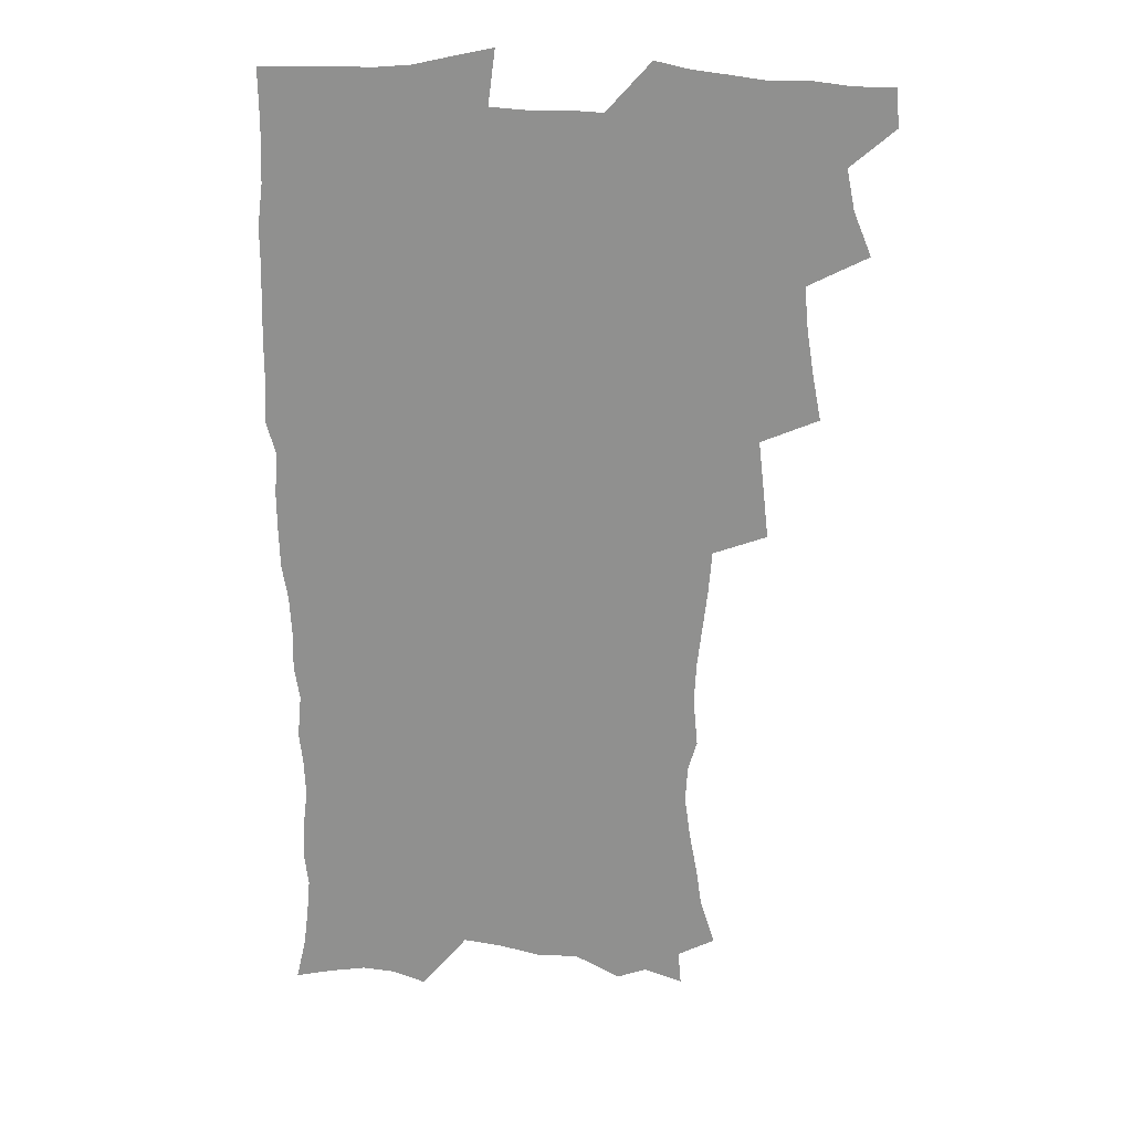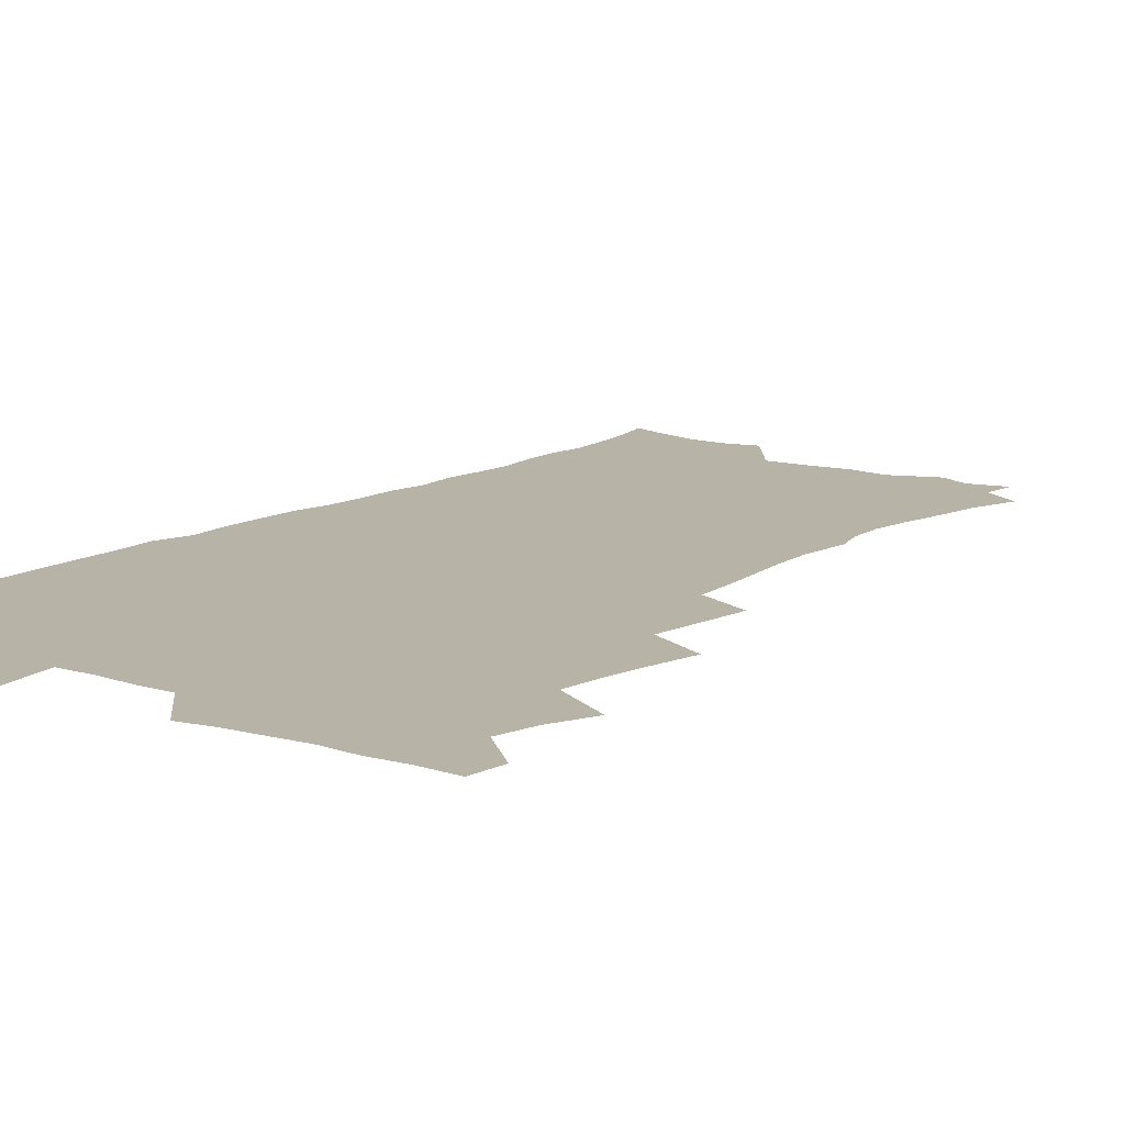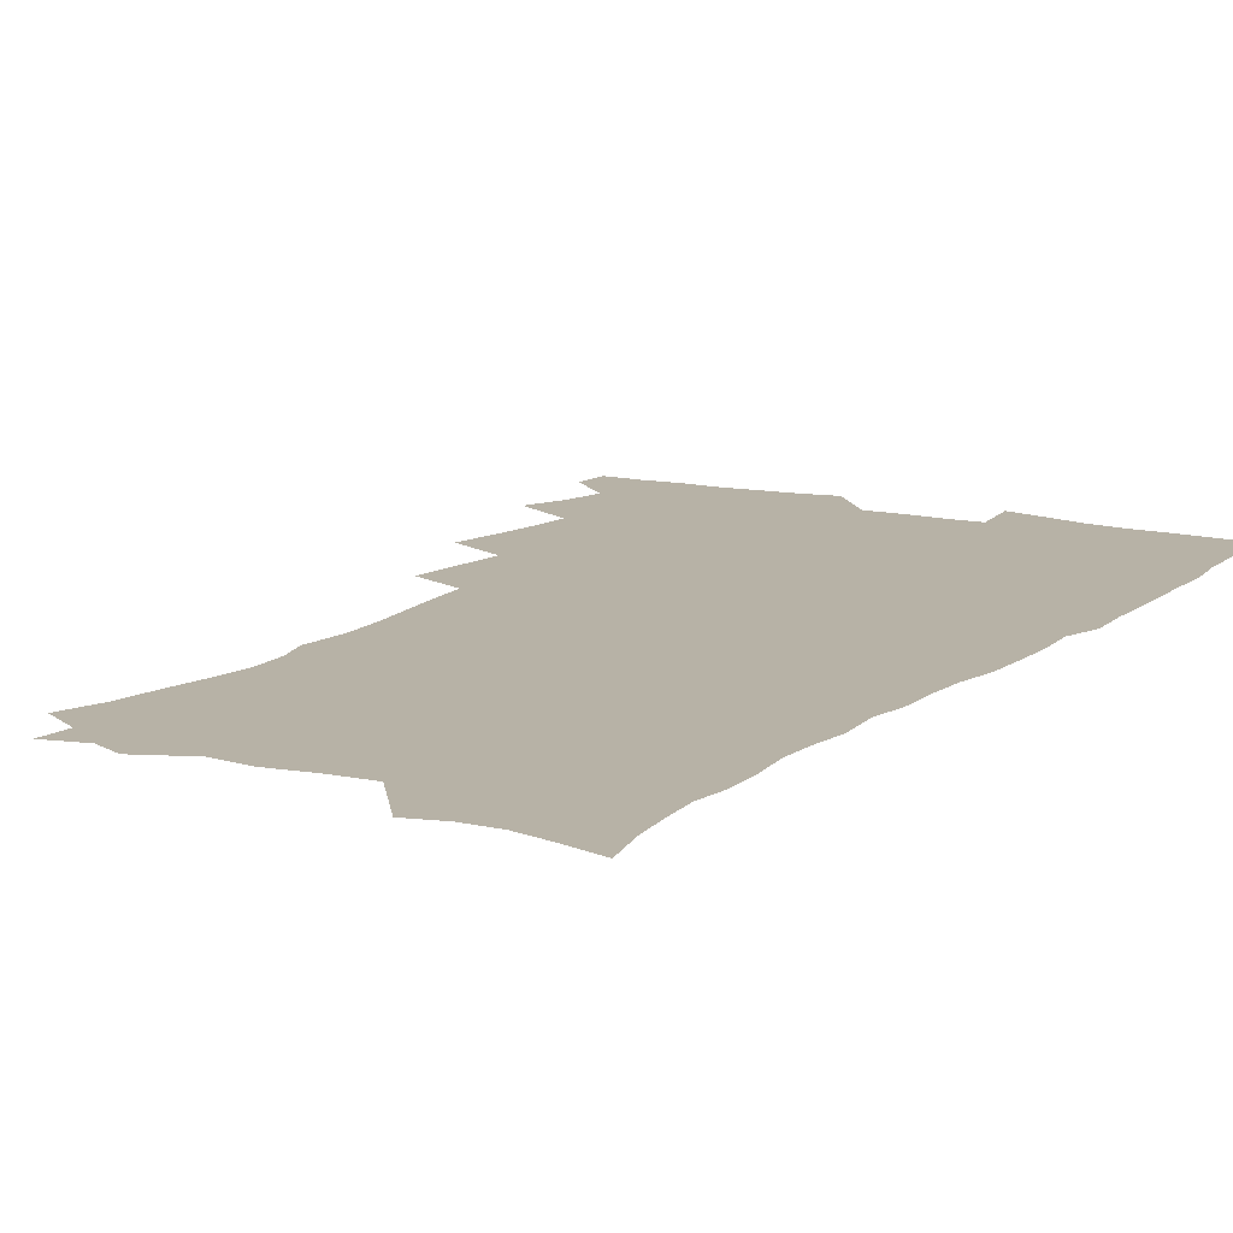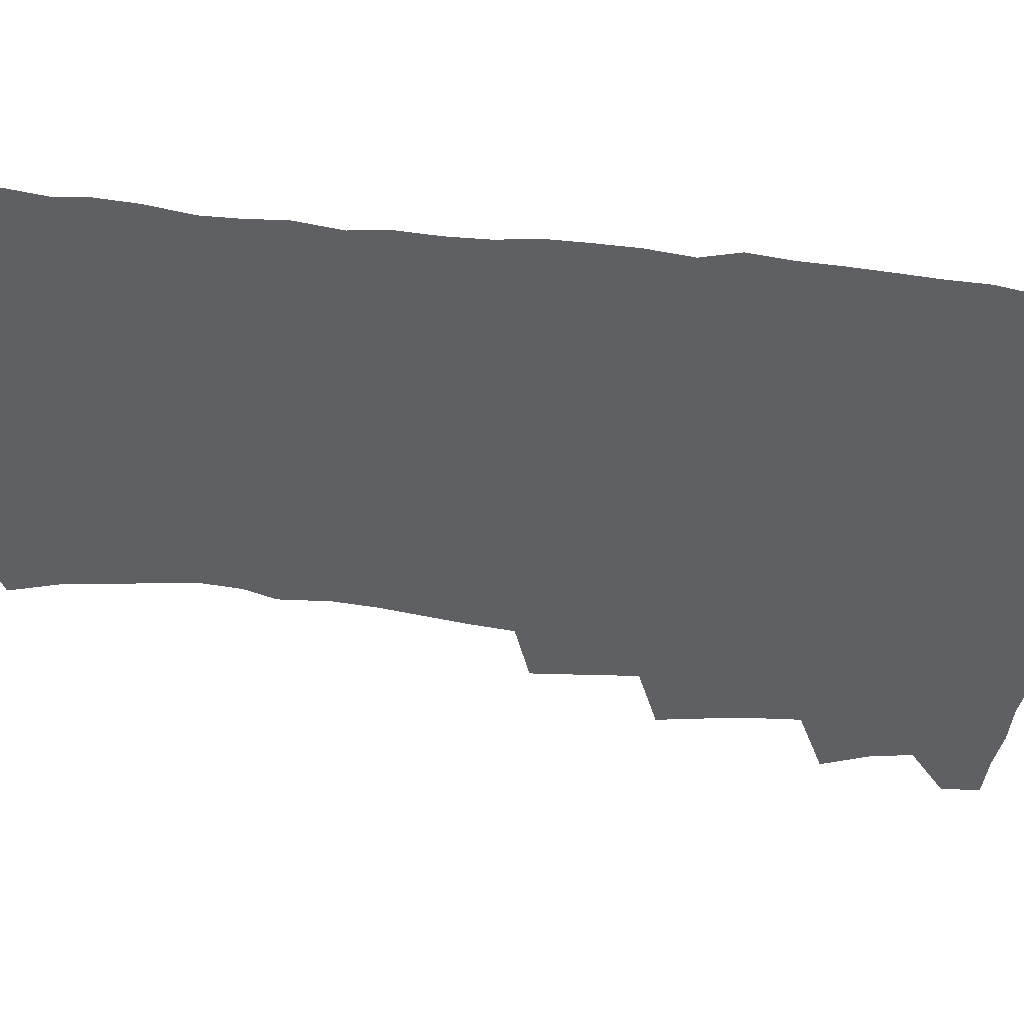
<metadata>
{"format":"obj","ext":"obj","renderer":"f3d","projection":"perspective","resolution":1024,"background":"white","views":[{"elev":22.6,"azim":-170.2,"up":"+Y"},{"elev":12.6,"azim":-142.5,"up":"+Z"},{"elev":12.3,"azim":30.7,"up":"+Z"},{"elev":-44.9,"azim":81.7,"up":"+Z"}]}
</metadata>
<code>
v 463.5 553.6 0
v 464.8 568.4 0
v 471 505.2 0
v 478.1 522.3 0
v 481.3 538.2 0
v 482.1 553.1 0
v 480.9 568.3 0
v 487.2 439.9 0
v 490.7 458.1 0
v 493.4 475.7 0
v 495 492.6 0
v 498.9 509.3 0
v 498.2 523.8 0
v 497.9 538.5 0
v 497.5 553.3 0
v 495.6 569.9 0
v 505.9 390.3 0
v 508 409.9 0
v 510.2 429.6 0
v 511.4 446.9 0
v 511.6 462.8 0
v 509.1 477.2 0
v 513.3 494.8 0
v 514.8 510.2 0
v 514.2 524.3 0
v 513.4 539.1 0
v 512.3 554.3 0
v 511.3 569.4 0
v 522.6 203.3 0
v 528.4 221.4 0
v 530.6 236.6 0
v 533.8 253.4 0
v 536.1 270.4 0
v 535.3 284.8 0
v 531.7 296.8 0
v 533.5 316.2 0
v 532.6 332.5 0
v 530.7 348.5 0
v 528.8 364.7 0
v 527.4 381.7 0
v 526.5 398.8 0
v 526.9 416.3 0
v 526.7 432.5 0
v 528.3 449.7 0
v 529.6 466.1 0
v 529.3 481 0
v 528.5 495.7 0
v 528.7 510.3 0
v 528.9 524.8 0
v 528.8 539.4 0
v 527.1 555.3 0
v 525.7 571.1 0
v 536.4 181.6 0
v 537.5 195.1 0
v 540.3 210.6 0
v 547.3 231.5 0
v 549.7 248.2 0
v 551.2 264.5 0
v 550.4 278.3 0
v 550.4 294 0
v 548.6 308 0
v 549.8 326.7 0
v 547.6 340.6 0
v 546.7 356.7 0
v 545.8 372.7 0
v 544 387.7 0
v 543.6 404.1 0
v 545.1 421.9 0
v 544.7 437 0
v 544 451.7 0
v 544.4 467 0
v 545 482.2 0
v 545.3 496.7 0
v 545.4 510.9 0
v 545.2 525.1 0
v 543.6 540.2 0
v 541.7 556.5 0
v 540 572.6 0
v 551.9 185.8 0
v 556.9 203.5 0
v 561.3 222.4 0
v 562.9 238.4 0
v 565.4 256.2 0
v 565.7 271.3 0
v 565.1 285.6 0
v 564.3 300.1 0
v 563.3 314.9 0
v 563.9 332.7 0
v 562.7 347.2 0
v 562.1 362.7 0
v 560.2 376.6 0
v 559.3 391.8 0
v 558.8 407.1 0
v 559.9 424 0
v 559.8 438.9 0
v 559.2 453.3 0
v 560 468.7 0
v 560.3 483.2 0
v 560.5 497.3 0
v 560.9 511.3 0
v 560.8 524.8 0
v 559.1 539.7 0
v 556.7 556.8 0
v 554 575.5 0
v 563.5 180.9 0
v 573.8 210.3 0
v 576.7 228.3 0
v 577.4 243.6 0
v 578.4 259.7 0
v 578.2 274.2 0
v 578 289.2 0
v 577.2 303.5 0
v 577.2 320 0
v 576.8 335.5 0
v 576.5 351.1 0
v 576 366.1 0
v 575.3 380.8 0
v 575.1 396.3 0
v 574.8 411.3 0
v 574 425.2 0
v 574 440 0
v 573.8 454.4 0
v 574.9 469.9 0
v 574.3 483.6 0
v 575 498 0
v 575.2 511.6 0
v 574.6 525.3 0
v 573.6 539.8 0
v 572.1 555.6 0
v 582.3 189.4 0
v 588.7 214.7 0
v 591.1 233.5 0
v 590.9 246.8 0
v 591.2 262.2 0
v 591.2 277.4 0
v 590.5 291.2 0
v 590.2 306.6 0
v 590 322 0
v 589.6 337 0
v 589.6 353.7 0
v 589.2 367.1 0
v 589.2 383.4 0
v 589 398.1 0
v 588.7 412.5 0
v 589 427.8 0
v 588 441.1 0
v 588.8 456.5 0
v 588.9 470.6 0
v 588.7 484.3 0
v 588.8 498.2 0
v 588.9 511.9 0
v 588.5 525.9 0
v 587.7 540.7 0
v 586.6 556.1 0
v 597.9 188 0
v 602.4 215.2 0
v 603.5 232.5 0
v 603.4 246.8 0
v 603.7 263.3 0
v 603.8 279.2 0
v 603.5 294.1 0
v 603.4 309.5 0
v 603.2 325 0
v 602.7 339.1 0
v 602.5 352.4 0
v 602.4 368.6 0
v 602.5 384.1 0
v 602.4 399.2 0
v 602.3 413.1 0
v 602.5 428.8 0
v 602.1 442.2 0
v 602.7 457.4 0
v 602.6 470.9 0
v 602.5 484.5 0
v 602.4 498 0
v 602.9 512 0
v 602.7 526 0
v 602.6 540.1 0
v 601.6 555.6 0
v 614.9 190.9 0
v 616 213.9 0
v 616.4 233.6 0
v 616.4 248.9 0
v 616.3 263.9 0
v 616.3 280.5 0
v 616 294.3 0
v 615.9 309.8 0
v 615.8 324.7 0
v 615.6 339.9 0
v 615.4 354 0
v 615.4 369.7 0
v 616 382.9 0
v 615.8 398.4 0
v 615.9 412.8 0
v 615.8 428.6 0
v 615.9 443 0
v 616.1 457.3 0
v 616.3 471 0
v 616.7 484.8 0
v 617.1 498.6 0
v 616.8 512.3 0
v 616.9 526 0
v 616.9 539.8 0
v 616.1 556.3 0
v 613.3 578.4 0
v 631.2 192.3 0
v 629.8 215.1 0
v 629.3 232.7 0
v 629 249.6 0
v 628.9 264.1 0
v 628.6 280.7 0
v 628.6 295 0
v 628.4 310.4 0
v 628.5 324.8 0
v 628.4 340.6 0
v 628.3 355.2 0
v 628.9 367.6 0
v 629 384.8 0
v 629 399.4 0
v 629.4 412.8 0
v 629.4 428.2 0
v 629.5 442.6 0
v 629.4 457.2 0
v 629.9 470.5 0
v 630.8 483.9 0
v 630.7 498.8 0
v 630.9 512.2 0
v 631.1 525.8 0
v 631.1 540.2 0
v 631.1 554.7 0
v 629 574.9 0
v 650.2 168.7 0
v 645.3 193.9 0
v 643.5 213.4 0
v 642.4 231.5 0
v 642 247.3 0
v 641.2 265.1 0
v 641 280.3 0
v 641 294.6 0
v 641.7 307.7 0
v 640.8 326.4 0
v 641.4 339.3 0
v 641.2 354.9 0
v 641.7 368.8 0
v 642.1 383.2 0
v 642.1 397.9 0
v 643.3 411 0
v 642.7 427.8 0
v 643.3 441.4 0
v 643.4 455.8 0
v 643.9 469.7 0
v 644.5 483.7 0
v 644.6 498.2 0
v 645.2 512 0
v 645.2 525.9 0
v 645.4 540.2 0
v 645.4 554.8 0
v 645.3 571.1 0
v 663.6 172.6 0
v 659.9 192.1 0
v 657.3 211.6 0
v 655.5 229.9 0
v 655 245.6 0
v 654 262.7 0
v 654.1 277.4 0
v 653.3 293.7 0
v 654.4 306.7 0
v 653.9 323.3 0
v 654 338.3 0
v 654.4 352.8 0
v 655.4 366.3 0
v 655.4 381.7 0
v 657.2 394.8 0
v 656.5 411.5 0
v 656.6 426.1 0
v 657.3 440.1 0
v 657.7 454.3 0
v 657.8 468.8 0
v 658.6 482.4 0
v 657.8 498.6 0
v 659 511.7 0
v 659.6 525.7 0
v 659.8 539.9 0
v 660.2 554.8 0
v 660.6 569.6 0
v 677.4 173.1 0
v 674.1 190.5 0
v 671.9 207.7 0
v 670 225.2 0
v 668.5 242.4 0
v 668.9 256.7 0
v 667.7 273.6 0
v 667.6 288.8 0
v 667.7 303.7 0
v 667.4 319.6 0
v 669.6 332.2 0
v 668.3 349.4 0
v 668.4 364.6 0
v 669.5 378.6 0
v 671 392.5 0
v 670.9 408.4 0
v 672.2 422.5 0
v 671.9 437.9 0
v 671.8 452.9 0
v 672.4 467.2 0
v 672.8 481.8 0
v 672.3 496.8 0
v 674.4 510.6 0
v 673.8 525.6 0
v 674 539.3 0
v 675.1 554.4 0
v 675.5 569.7 0
v 692.4 170 0
v 689.9 185.8 0
v 686 204.8 0
v 684.1 221.3 0
v 683.9 236.1 0
v 682.7 252.3 0
v 682.5 267.4 0
v 683 282.1 0
v 682.2 298.4 0
v 681.4 314.8 0
v 682.9 328.7 0
v 683.9 343.4 0
v 683.6 359.2 0
v 686.6 372.4 0
v 685.5 389.3 0
v 687 403.7 0
v 687.2 419.3 0
v 686.5 435.4 0
v 686.5 450.5 0
v 688.1 464.6 0
v 688.8 479.4 0
v 690.1 494.1 0
v 688.9 510.1 0
v 689.5 524.6 0
v 689.8 539.3 0
v 689.8 553.9 0
v 690.5 569 0
v 708 165.9 0
v 703.9 183.5 0
v 701.9 198.8 0
v 700.6 213.9 0
v 702.2 226.4 0
v 701.8 241.3 0
v 699.8 258.2 0
v 700.4 272.5 0
v 702 286.4 0
v 700.4 303.9 0
v 702.7 317.7 0
v 702.5 333.9 0
v 703.4 349.3 0
v 705.9 363.5 0
v 706.4 379.5 0
v 706.6 395.5 0
v 705.4 412.9 0
v 709.6 426.8 0
v 708.5 443.4 0
v 708.6 459.1 0
v 708.3 474.9 0
v 707.8 490.9 0
v 708 506.5 0
v 705.9 523.3 0
v 705.2 538.9 0
v 705.3 553.8 0
v 705.5 568.6 0
v 706 586 0
f 5 6 1
f 1 6 2
f 6 7 2
f 11 12 3
f 3 12 4
f 12 13 4
f 4 13 5
f 13 14 5
f 5 14 6
f 14 15 6
f 6 15 7
f 15 16 7
f 19 20 8
f 8 20 9
f 20 21 9
f 9 21 10
f 21 22 10
f 10 22 11
f 22 23 11
f 11 23 12
f 23 24 12
f 12 24 13
f 24 25 13
f 13 25 14
f 25 26 14
f 14 26 15
f 26 27 15
f 15 27 16
f 27 28 16
f 40 41 17
f 17 41 18
f 41 42 18
f 18 42 19
f 42 43 19
f 19 43 20
f 43 44 20
f 20 44 21
f 44 45 21
f 21 45 22
f 45 46 22
f 22 46 23
f 46 47 23
f 23 47 24
f 47 48 24
f 24 48 25
f 48 49 25
f 25 49 26
f 49 50 26
f 26 50 27
f 50 51 27
f 27 51 28
f 51 52 28
f 54 55 29
f 29 55 30
f 55 56 30
f 30 56 31
f 56 57 31
f 31 57 32
f 57 58 32
f 32 58 33
f 58 59 33
f 33 59 34
f 59 60 34
f 34 60 35
f 60 61 35
f 35 61 36
f 61 62 36
f 36 62 37
f 62 63 37
f 37 63 38
f 63 64 38
f 38 64 39
f 64 65 39
f 39 65 40
f 65 66 40
f 40 66 41
f 66 67 41
f 41 67 42
f 67 68 42
f 42 68 43
f 68 69 43
f 43 69 44
f 69 70 44
f 44 70 45
f 70 71 45
f 45 71 46
f 71 72 46
f 46 72 47
f 72 73 47
f 47 73 48
f 73 74 48
f 48 74 49
f 74 75 49
f 49 75 50
f 75 76 50
f 50 76 51
f 76 77 51
f 51 77 52
f 77 78 52
f 53 79 54
f 79 80 54
f 54 80 55
f 80 81 55
f 55 81 56
f 81 82 56
f 56 82 57
f 82 83 57
f 57 83 58
f 83 84 58
f 58 84 59
f 84 85 59
f 59 85 60
f 85 86 60
f 60 86 61
f 86 87 61
f 61 87 62
f 87 88 62
f 62 88 63
f 88 89 63
f 63 89 64
f 89 90 64
f 64 90 65
f 90 91 65
f 65 91 66
f 91 92 66
f 66 92 67
f 92 93 67
f 67 93 68
f 93 94 68
f 68 94 69
f 94 95 69
f 69 95 70
f 95 96 70
f 70 96 71
f 96 97 71
f 71 97 72
f 97 98 72
f 72 98 73
f 98 99 73
f 73 99 74
f 99 100 74
f 74 100 75
f 100 101 75
f 75 101 76
f 101 102 76
f 76 102 77
f 102 103 77
f 77 103 78
f 103 104 78
f 79 105 80
f 105 106 80
f 80 106 81
f 106 107 81
f 81 107 82
f 107 108 82
f 82 108 83
f 108 109 83
f 83 109 84
f 109 110 84
f 84 110 85
f 110 111 85
f 85 111 86
f 111 112 86
f 86 112 87
f 112 113 87
f 87 113 88
f 113 114 88
f 88 114 89
f 114 115 89
f 89 115 90
f 115 116 90
f 90 116 91
f 116 117 91
f 91 117 92
f 117 118 92
f 92 118 93
f 118 119 93
f 93 119 94
f 119 120 94
f 94 120 95
f 120 121 95
f 95 121 96
f 121 122 96
f 96 122 97
f 122 123 97
f 97 123 98
f 123 124 98
f 98 124 99
f 124 125 99
f 99 125 100
f 125 126 100
f 100 126 101
f 126 127 101
f 101 127 102
f 127 128 102
f 102 128 103
f 128 129 103
f 103 129 104
f 105 130 106
f 130 131 106
f 106 131 107
f 131 132 107
f 107 132 108
f 132 133 108
f 108 133 109
f 133 134 109
f 109 134 110
f 134 135 110
f 110 135 111
f 135 136 111
f 111 136 112
f 136 137 112
f 112 137 113
f 137 138 113
f 113 138 114
f 138 139 114
f 114 139 115
f 139 140 115
f 115 140 116
f 140 141 116
f 116 141 117
f 141 142 117
f 117 142 118
f 142 143 118
f 118 143 119
f 143 144 119
f 119 144 120
f 144 145 120
f 120 145 121
f 145 146 121
f 121 146 122
f 146 147 122
f 122 147 123
f 147 148 123
f 123 148 124
f 148 149 124
f 124 149 125
f 149 150 125
f 125 150 126
f 150 151 126
f 126 151 127
f 151 152 127
f 127 152 128
f 152 153 128
f 128 153 129
f 153 154 129
f 130 155 131
f 155 156 131
f 131 156 132
f 156 157 132
f 132 157 133
f 157 158 133
f 133 158 134
f 158 159 134
f 134 159 135
f 159 160 135
f 135 160 136
f 160 161 136
f 136 161 137
f 161 162 137
f 137 162 138
f 162 163 138
f 138 163 139
f 163 164 139
f 139 164 140
f 164 165 140
f 140 165 141
f 165 166 141
f 141 166 142
f 166 167 142
f 142 167 143
f 167 168 143
f 143 168 144
f 168 169 144
f 144 169 145
f 169 170 145
f 145 170 146
f 170 171 146
f 146 171 147
f 171 172 147
f 147 172 148
f 172 173 148
f 148 173 149
f 173 174 149
f 149 174 150
f 174 175 150
f 150 175 151
f 175 176 151
f 151 176 152
f 176 177 152
f 152 177 153
f 177 178 153
f 153 178 154
f 178 179 154
f 155 180 156
f 180 181 156
f 156 181 157
f 181 182 157
f 157 182 158
f 182 183 158
f 158 183 159
f 183 184 159
f 159 184 160
f 184 185 160
f 160 185 161
f 185 186 161
f 161 186 162
f 186 187 162
f 162 187 163
f 187 188 163
f 163 188 164
f 188 189 164
f 164 189 165
f 189 190 165
f 165 190 166
f 190 191 166
f 166 191 167
f 191 192 167
f 167 192 168
f 192 193 168
f 168 193 169
f 193 194 169
f 169 194 170
f 194 195 170
f 170 195 171
f 195 196 171
f 171 196 172
f 196 197 172
f 172 197 173
f 197 198 173
f 173 198 174
f 198 199 174
f 174 199 175
f 199 200 175
f 175 200 176
f 200 201 176
f 176 201 177
f 201 202 177
f 177 202 178
f 202 203 178
f 178 203 179
f 203 204 179
f 180 206 181
f 206 207 181
f 181 207 182
f 207 208 182
f 182 208 183
f 208 209 183
f 183 209 184
f 209 210 184
f 184 210 185
f 210 211 185
f 185 211 186
f 211 212 186
f 186 212 187
f 212 213 187
f 187 213 188
f 213 214 188
f 188 214 189
f 214 215 189
f 189 215 190
f 215 216 190
f 190 216 191
f 216 217 191
f 191 217 192
f 217 218 192
f 192 218 193
f 218 219 193
f 193 219 194
f 219 220 194
f 194 220 195
f 220 221 195
f 195 221 196
f 221 222 196
f 196 222 197
f 222 223 197
f 197 223 198
f 223 224 198
f 198 224 199
f 224 225 199
f 199 225 200
f 225 226 200
f 200 226 201
f 226 227 201
f 201 227 202
f 227 228 202
f 202 228 203
f 228 229 203
f 203 229 204
f 229 230 204
f 204 230 205
f 230 231 205
f 232 233 206
f 206 233 207
f 233 234 207
f 207 234 208
f 234 235 208
f 208 235 209
f 235 236 209
f 209 236 210
f 236 237 210
f 210 237 211
f 237 238 211
f 211 238 212
f 238 239 212
f 212 239 213
f 239 240 213
f 213 240 214
f 240 241 214
f 214 241 215
f 241 242 215
f 215 242 216
f 242 243 216
f 216 243 217
f 243 244 217
f 217 244 218
f 244 245 218
f 218 245 219
f 245 246 219
f 219 246 220
f 246 247 220
f 220 247 221
f 247 248 221
f 221 248 222
f 248 249 222
f 222 249 223
f 249 250 223
f 223 250 224
f 250 251 224
f 224 251 225
f 251 252 225
f 225 252 226
f 252 253 226
f 226 253 227
f 253 254 227
f 227 254 228
f 254 255 228
f 228 255 229
f 255 256 229
f 229 256 230
f 256 257 230
f 230 257 231
f 257 258 231
f 232 259 233
f 259 260 233
f 233 260 234
f 260 261 234
f 234 261 235
f 261 262 235
f 235 262 236
f 262 263 236
f 236 263 237
f 263 264 237
f 237 264 238
f 264 265 238
f 238 265 239
f 265 266 239
f 239 266 240
f 266 267 240
f 240 267 241
f 267 268 241
f 241 268 242
f 268 269 242
f 242 269 243
f 269 270 243
f 243 270 244
f 270 271 244
f 244 271 245
f 271 272 245
f 245 272 246
f 272 273 246
f 246 273 247
f 273 274 247
f 247 274 248
f 274 275 248
f 248 275 249
f 275 276 249
f 249 276 250
f 276 277 250
f 250 277 251
f 277 278 251
f 251 278 252
f 278 279 252
f 252 279 253
f 279 280 253
f 253 280 254
f 280 281 254
f 254 281 255
f 281 282 255
f 255 282 256
f 282 283 256
f 256 283 257
f 283 284 257
f 257 284 258
f 284 285 258
f 259 286 260
f 286 287 260
f 260 287 261
f 287 288 261
f 261 288 262
f 288 289 262
f 262 289 263
f 289 290 263
f 263 290 264
f 290 291 264
f 264 291 265
f 291 292 265
f 265 292 266
f 292 293 266
f 266 293 267
f 293 294 267
f 267 294 268
f 294 295 268
f 268 295 269
f 295 296 269
f 269 296 270
f 296 297 270
f 270 297 271
f 297 298 271
f 271 298 272
f 298 299 272
f 272 299 273
f 299 300 273
f 273 300 274
f 300 301 274
f 274 301 275
f 301 302 275
f 275 302 276
f 302 303 276
f 276 303 277
f 303 304 277
f 277 304 278
f 304 305 278
f 278 305 279
f 305 306 279
f 279 306 280
f 306 307 280
f 280 307 281
f 307 308 281
f 281 308 282
f 308 309 282
f 282 309 283
f 309 310 283
f 283 310 284
f 310 311 284
f 284 311 285
f 311 312 285
f 286 313 287
f 313 314 287
f 287 314 288
f 314 315 288
f 288 315 289
f 315 316 289
f 289 316 290
f 316 317 290
f 290 317 291
f 317 318 291
f 291 318 292
f 318 319 292
f 292 319 293
f 319 320 293
f 293 320 294
f 320 321 294
f 294 321 295
f 321 322 295
f 295 322 296
f 322 323 296
f 296 323 297
f 323 324 297
f 297 324 298
f 324 325 298
f 298 325 299
f 325 326 299
f 299 326 300
f 326 327 300
f 300 327 301
f 327 328 301
f 301 328 302
f 328 329 302
f 302 329 303
f 329 330 303
f 303 330 304
f 330 331 304
f 304 331 305
f 331 332 305
f 305 332 306
f 332 333 306
f 306 333 307
f 333 334 307
f 307 334 308
f 334 335 308
f 308 335 309
f 335 336 309
f 309 336 310
f 336 337 310
f 310 337 311
f 337 338 311
f 311 338 312
f 338 339 312
f 313 340 314
f 340 341 314
f 314 341 315
f 341 342 315
f 315 342 316
f 342 343 316
f 316 343 317
f 343 344 317
f 317 344 318
f 344 345 318
f 318 345 319
f 345 346 319
f 319 346 320
f 346 347 320
f 320 347 321
f 347 348 321
f 321 348 322
f 348 349 322
f 322 349 323
f 349 350 323
f 323 350 324
f 350 351 324
f 324 351 325
f 351 352 325
f 325 352 326
f 352 353 326
f 326 353 327
f 353 354 327
f 327 354 328
f 354 355 328
f 328 355 329
f 355 356 329
f 329 356 330
f 356 357 330
f 330 357 331
f 357 358 331
f 331 358 332
f 358 359 332
f 332 359 333
f 359 360 333
f 333 360 334
f 360 361 334
f 334 361 335
f 361 362 335
f 335 362 336
f 362 363 336
f 336 363 337
f 363 364 337
f 337 364 338
f 364 365 338
f 338 365 339
f 365 366 339

</code>
